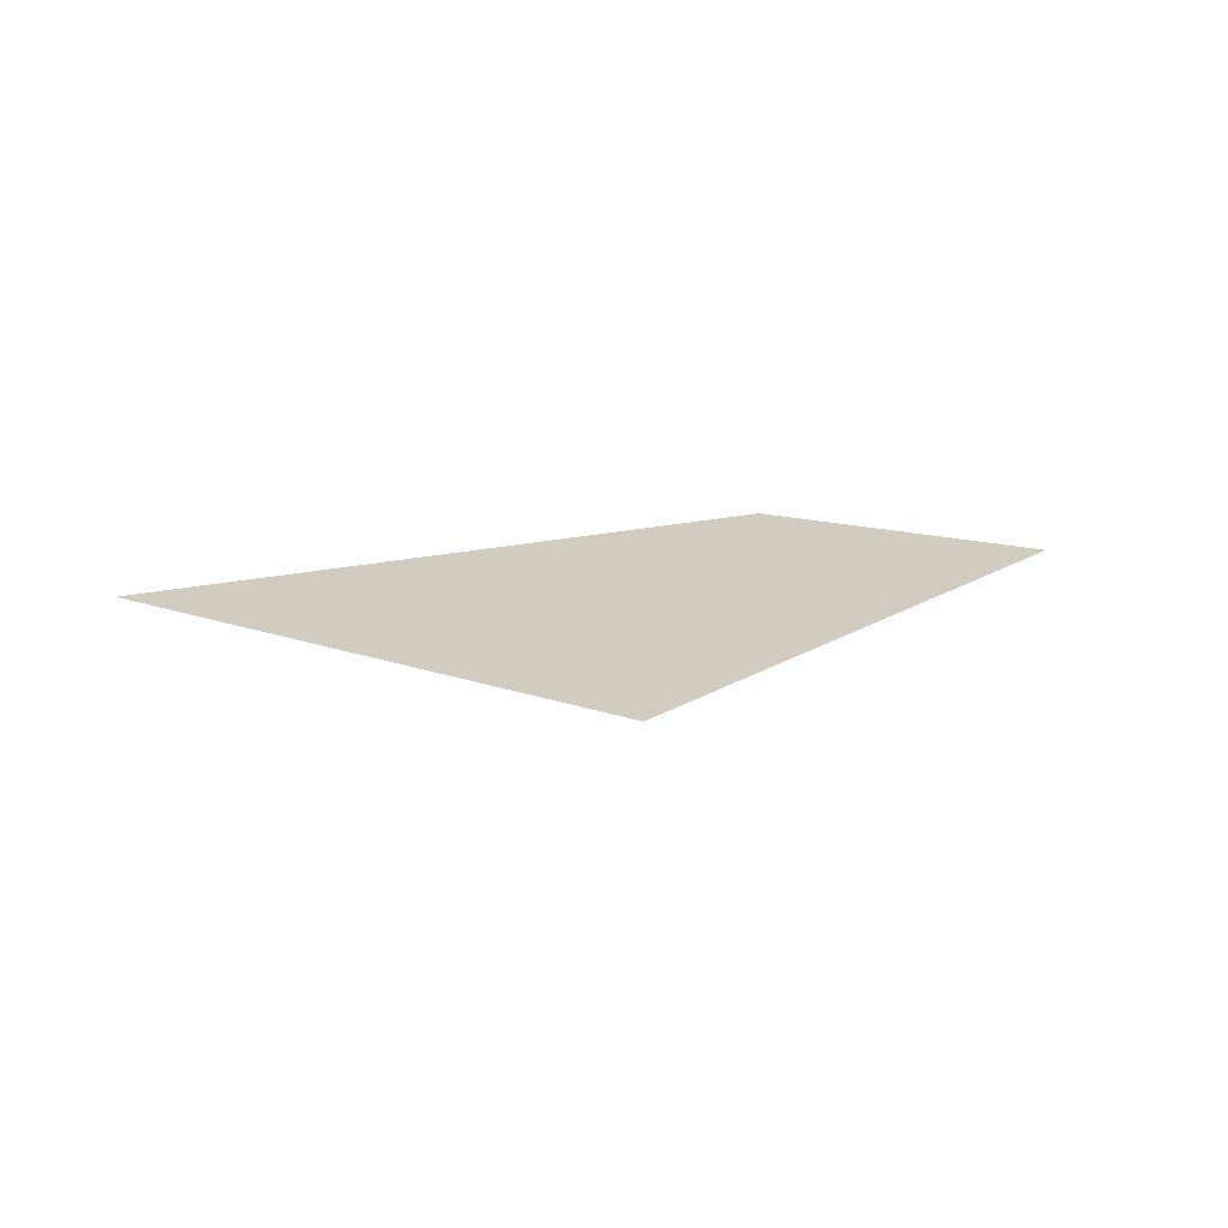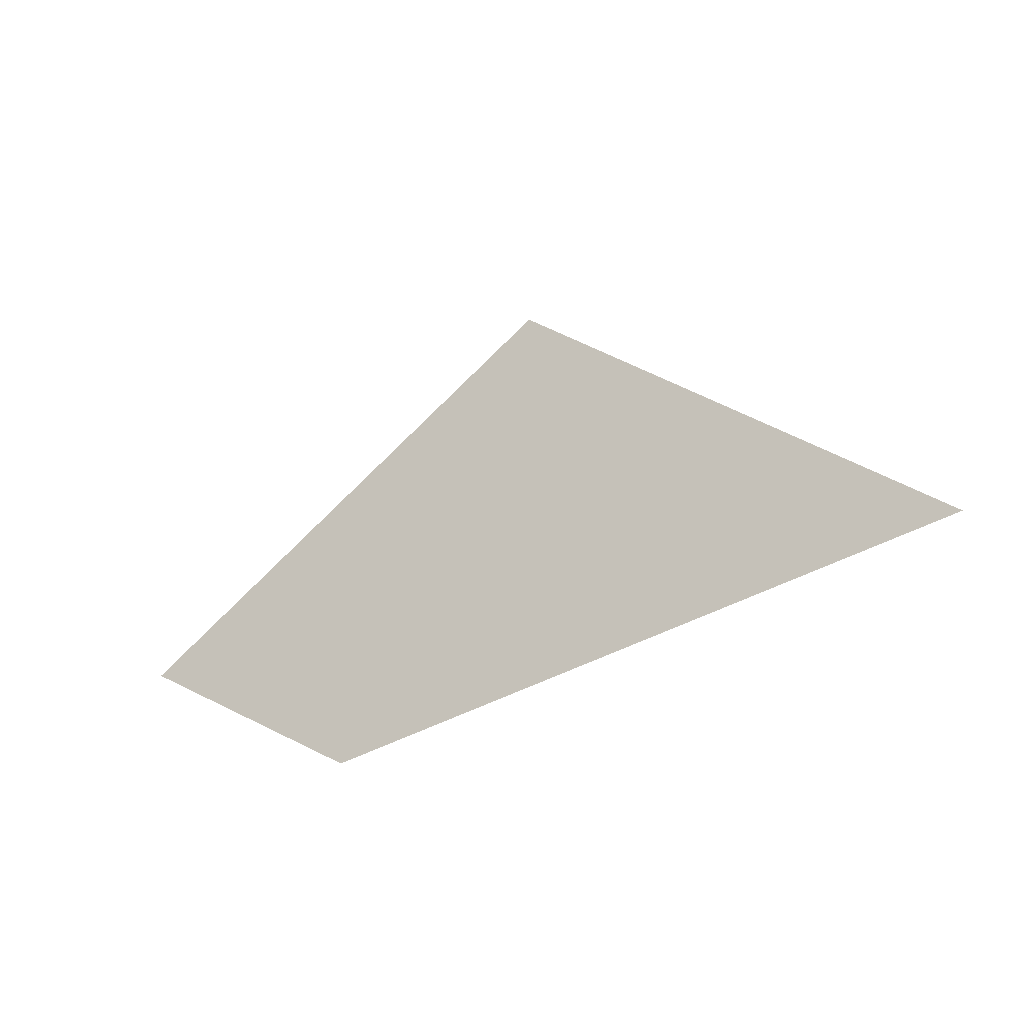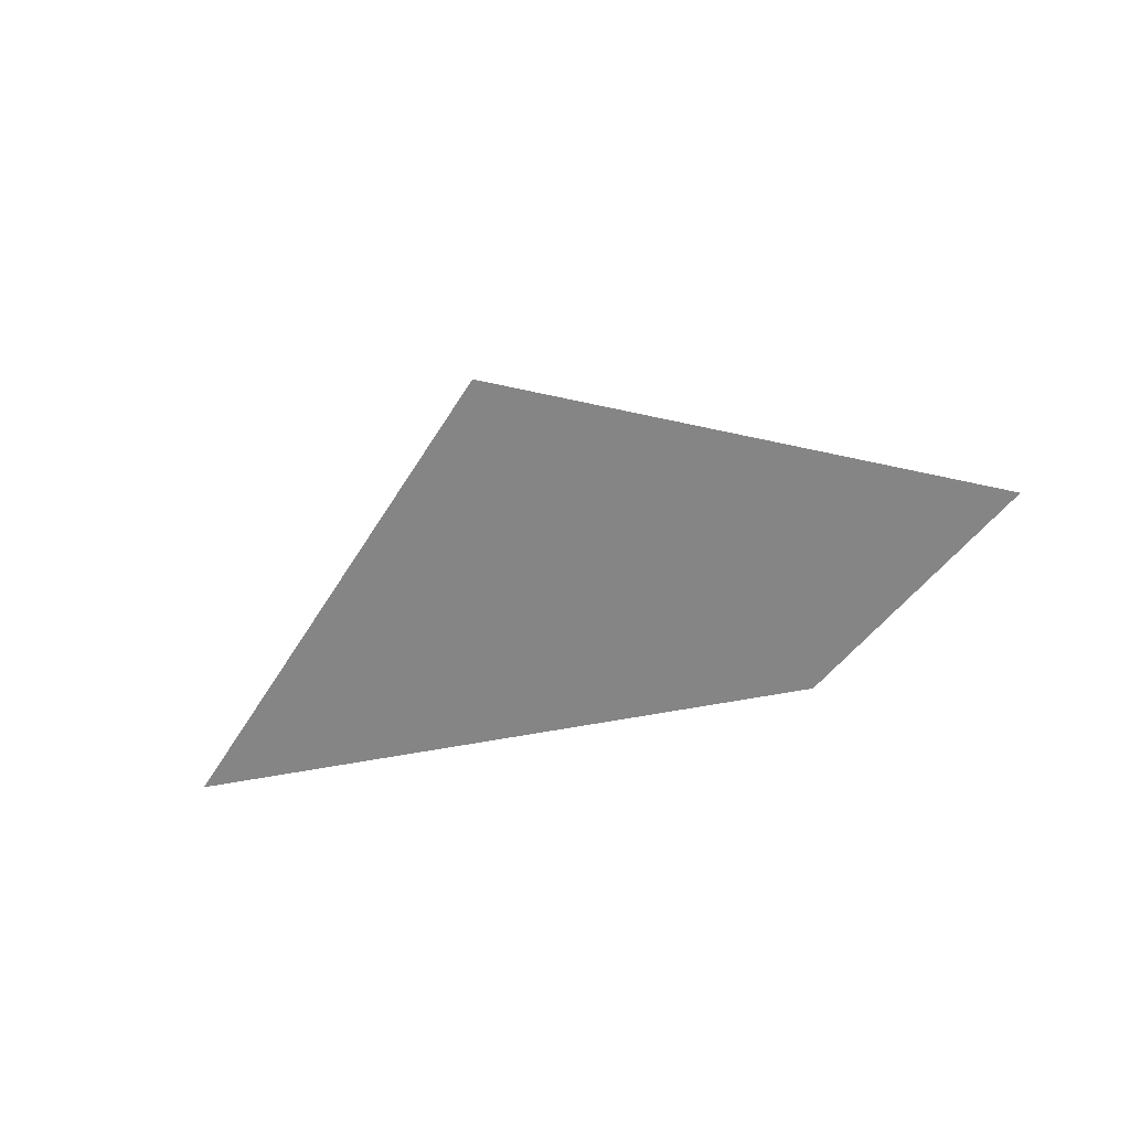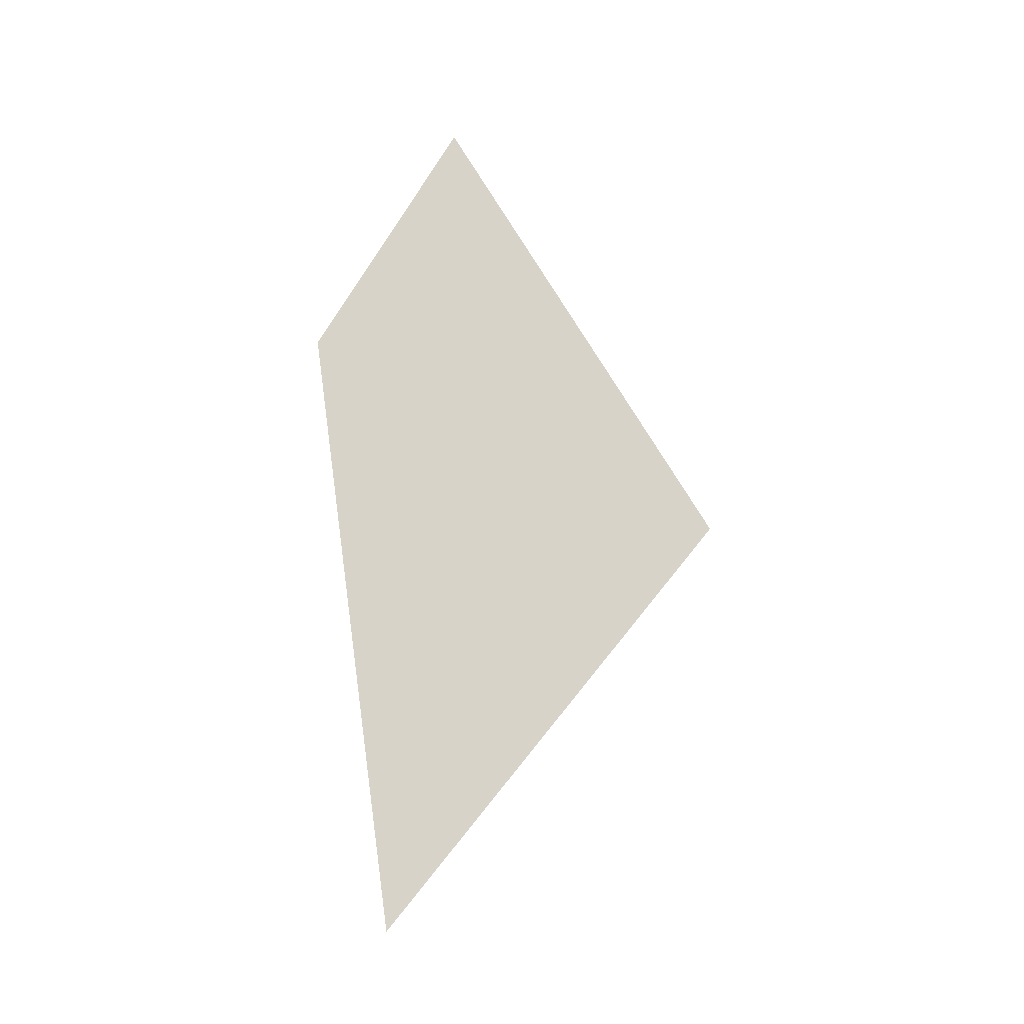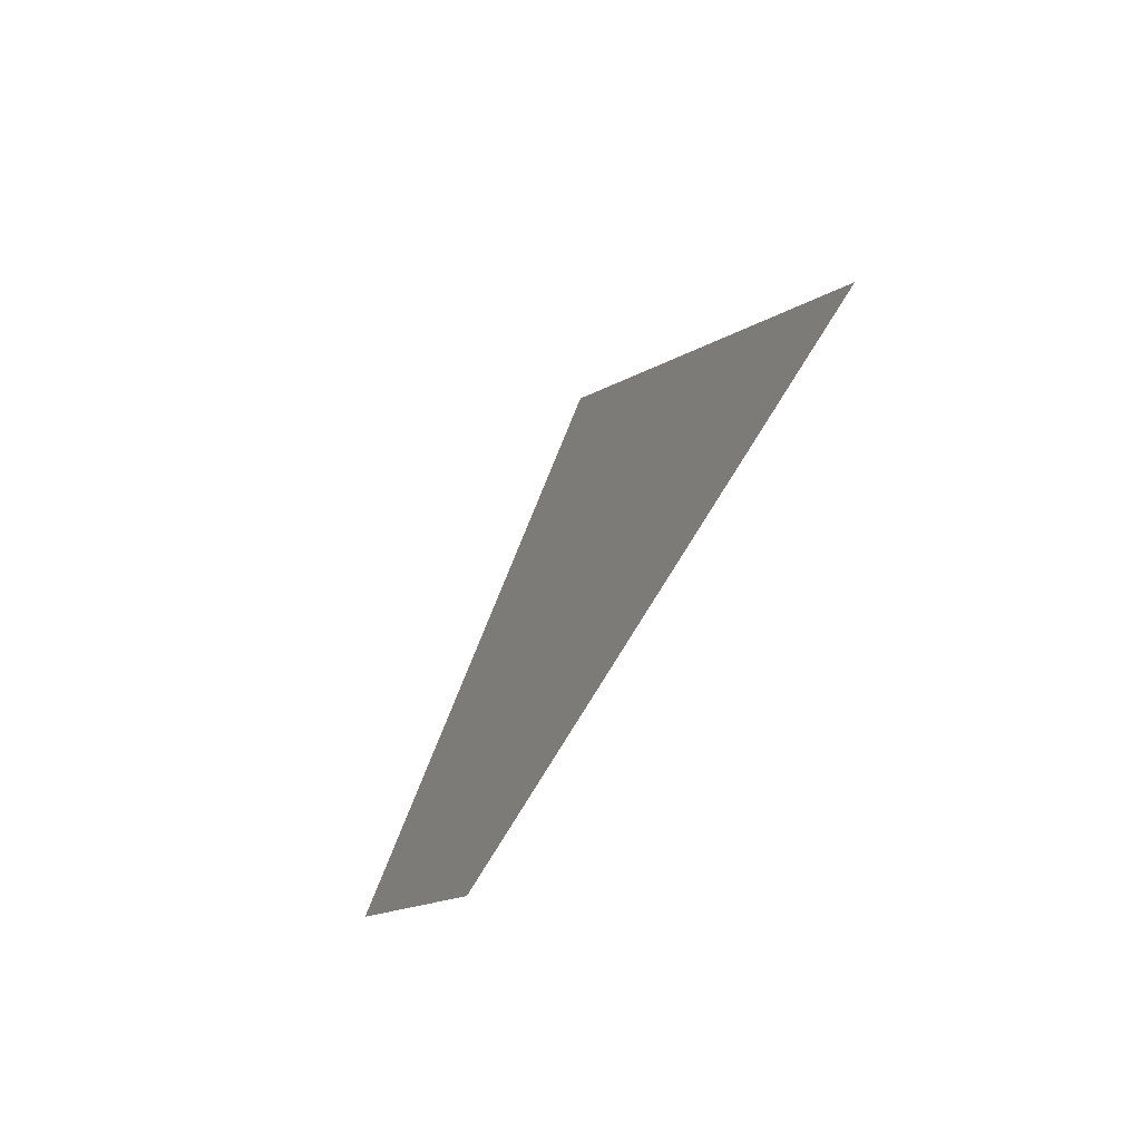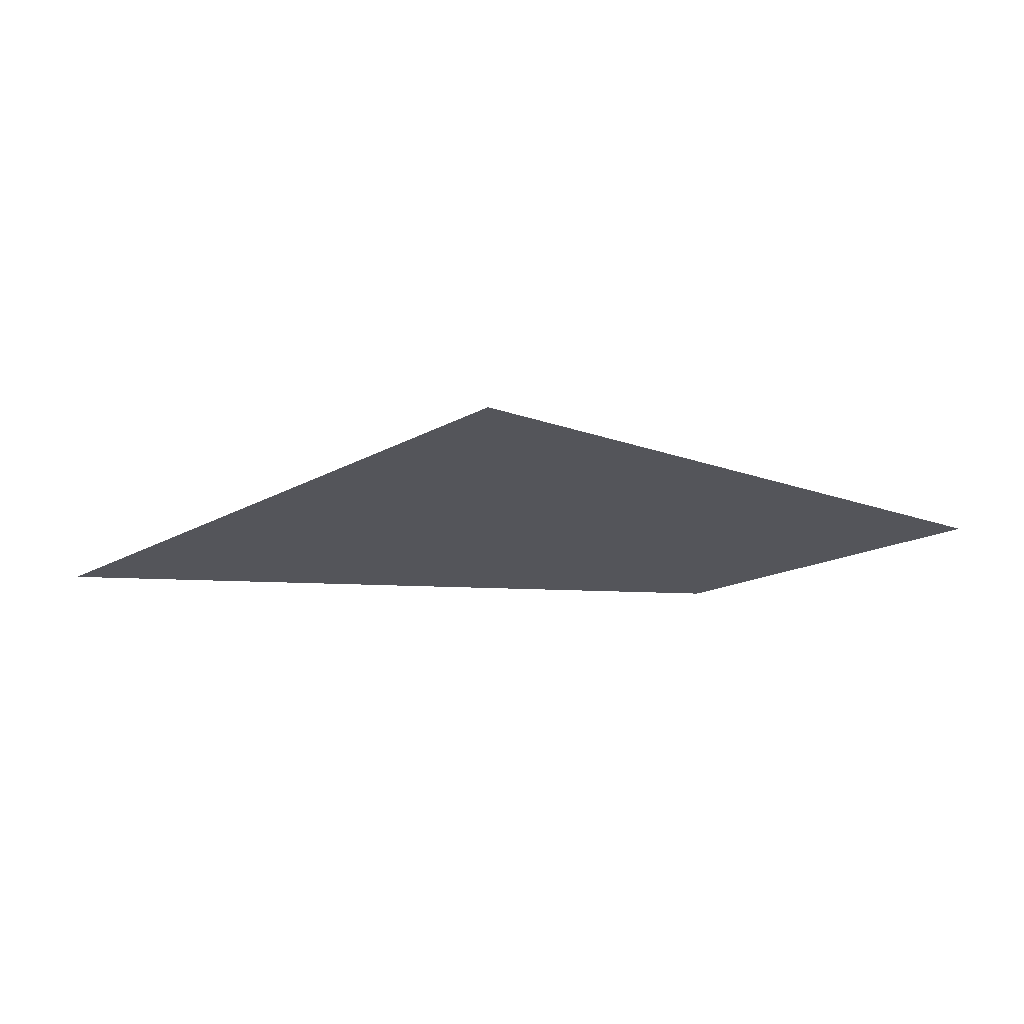
<metadata>
{"format":"obj","ext":"obj","renderer":"f3d","projection":"perspective","resolution":1024,"background":"white","views":[{"elev":24.1,"azim":168.1,"up":"+Z"},{"elev":-28.8,"azim":33.5,"up":"+Y"},{"elev":-61.9,"azim":-161.8,"up":"+Z"},{"elev":76.4,"azim":89.5,"up":"+Z"},{"elev":-47.2,"azim":63.5,"up":"+Y"},{"elev":65.0,"azim":178.6,"up":"+Y"}]}
</metadata>
<code>
o section.073_Plane.074
v 11.17 18.51 -0
v 12.27 17.84 -0
v 13.23 19.74 0
v 15.11 18.2 0
f 2 3 1
f 2 4 3

</code>
